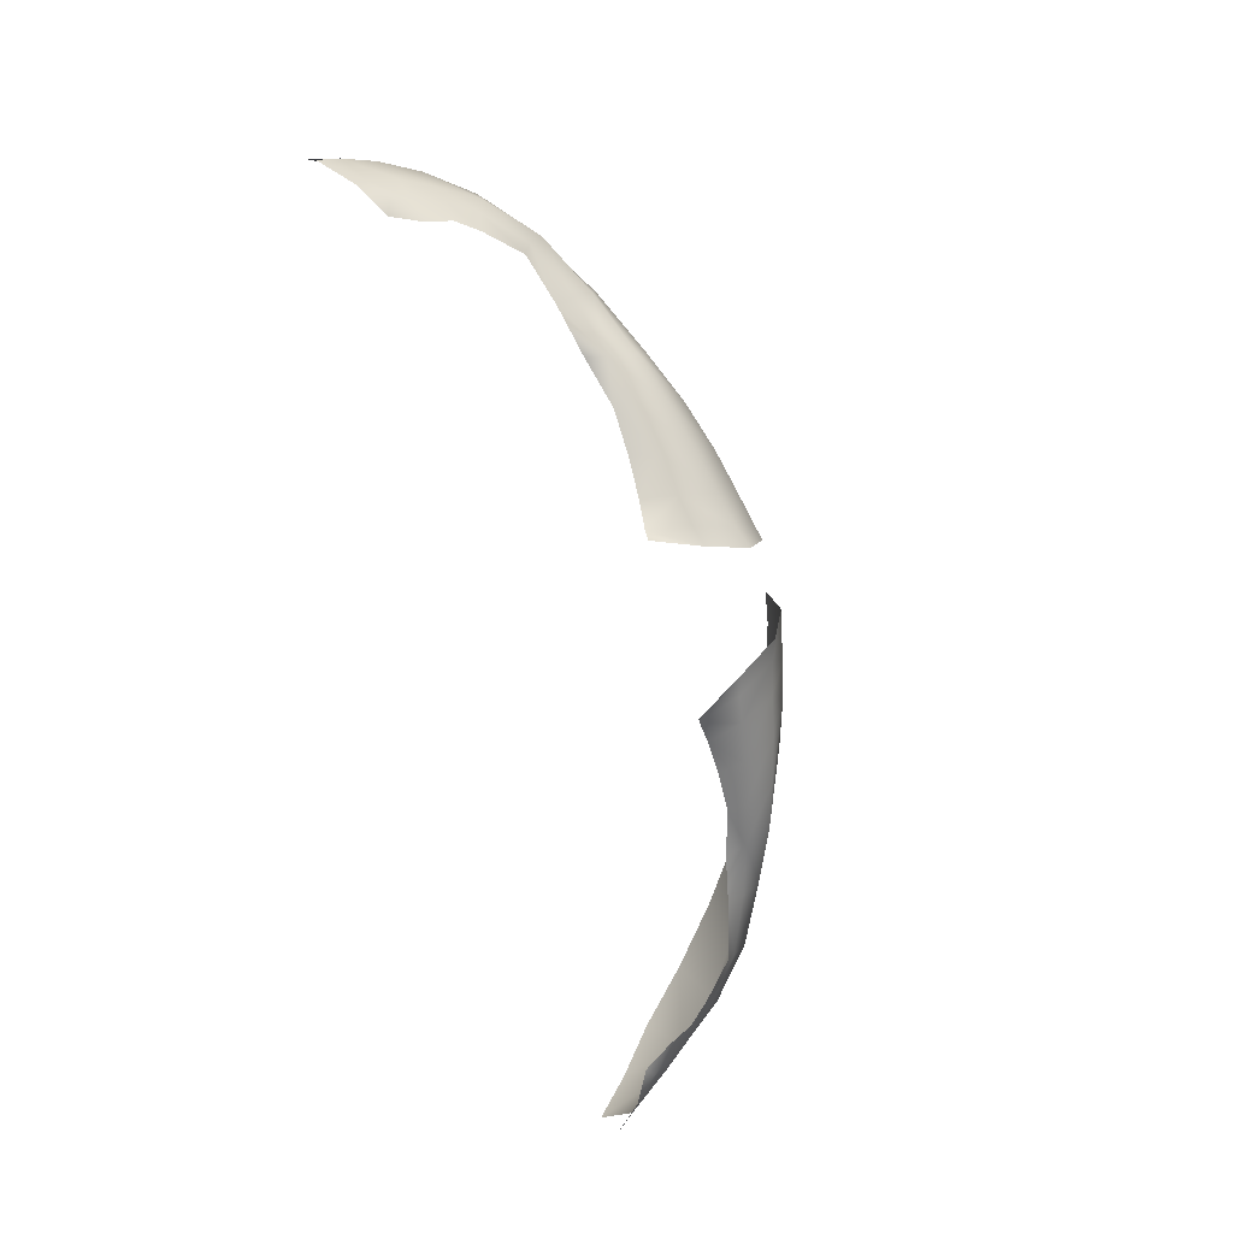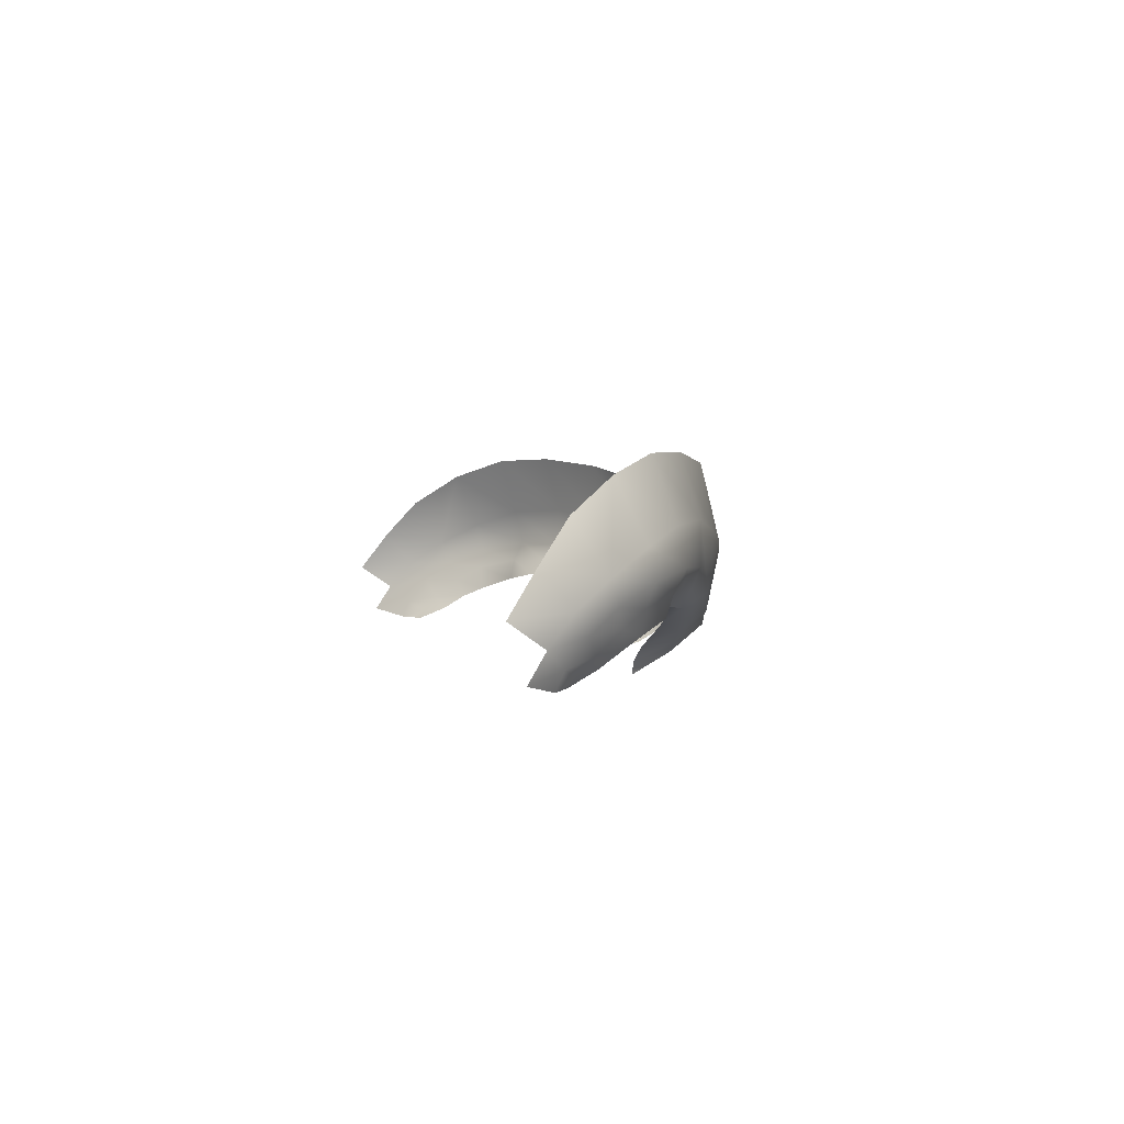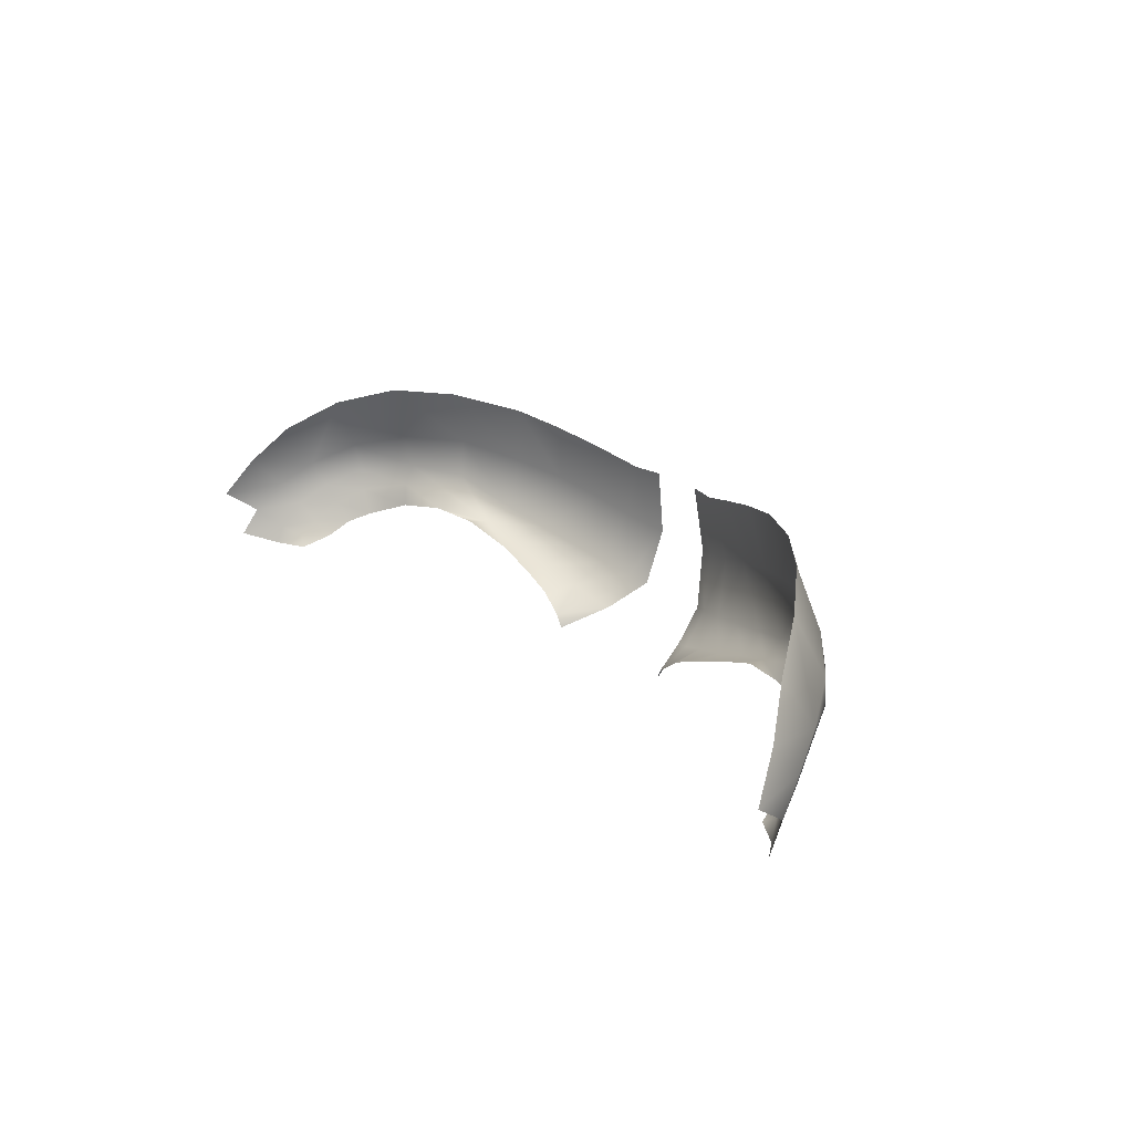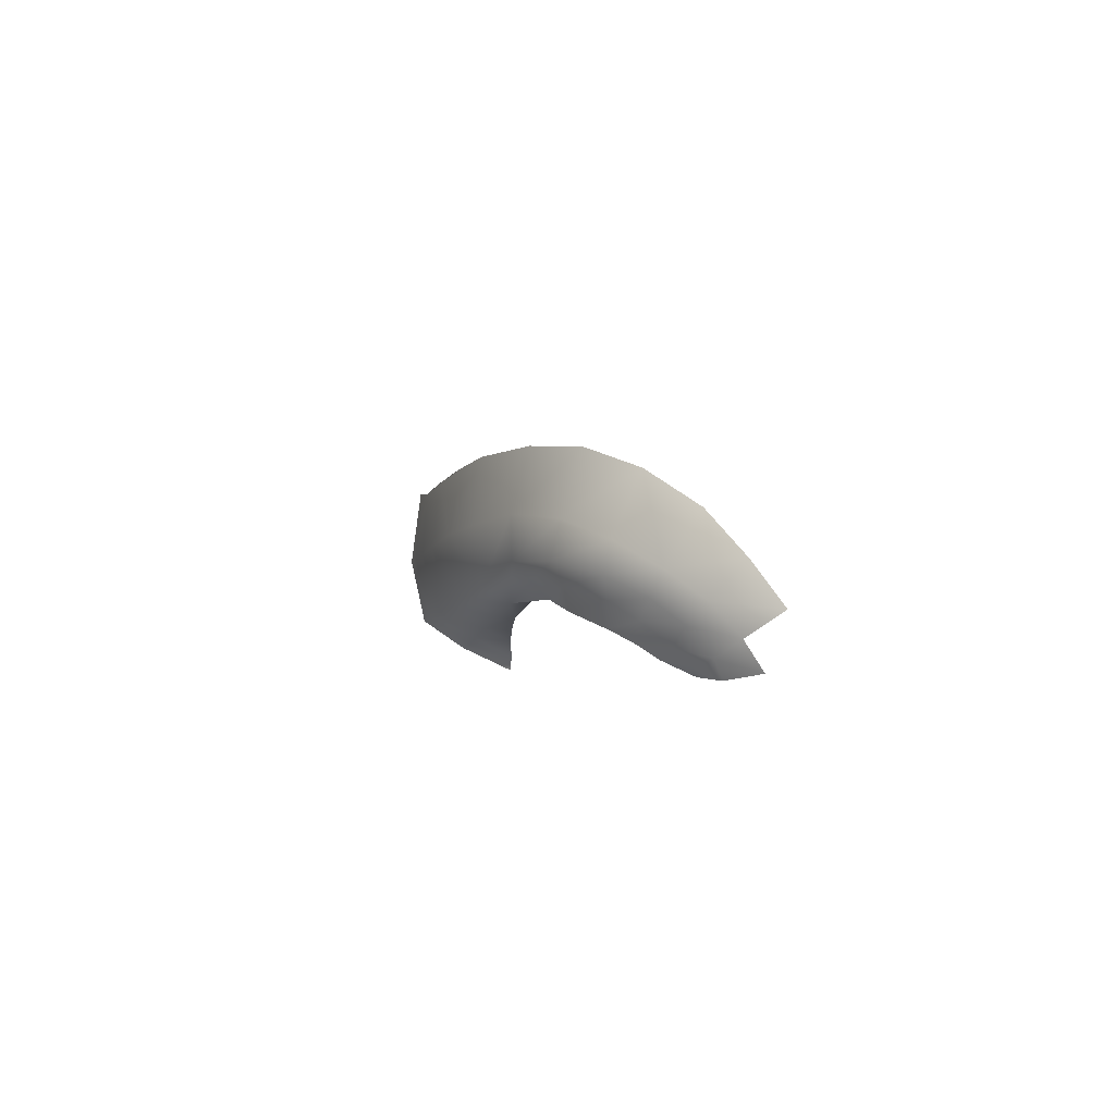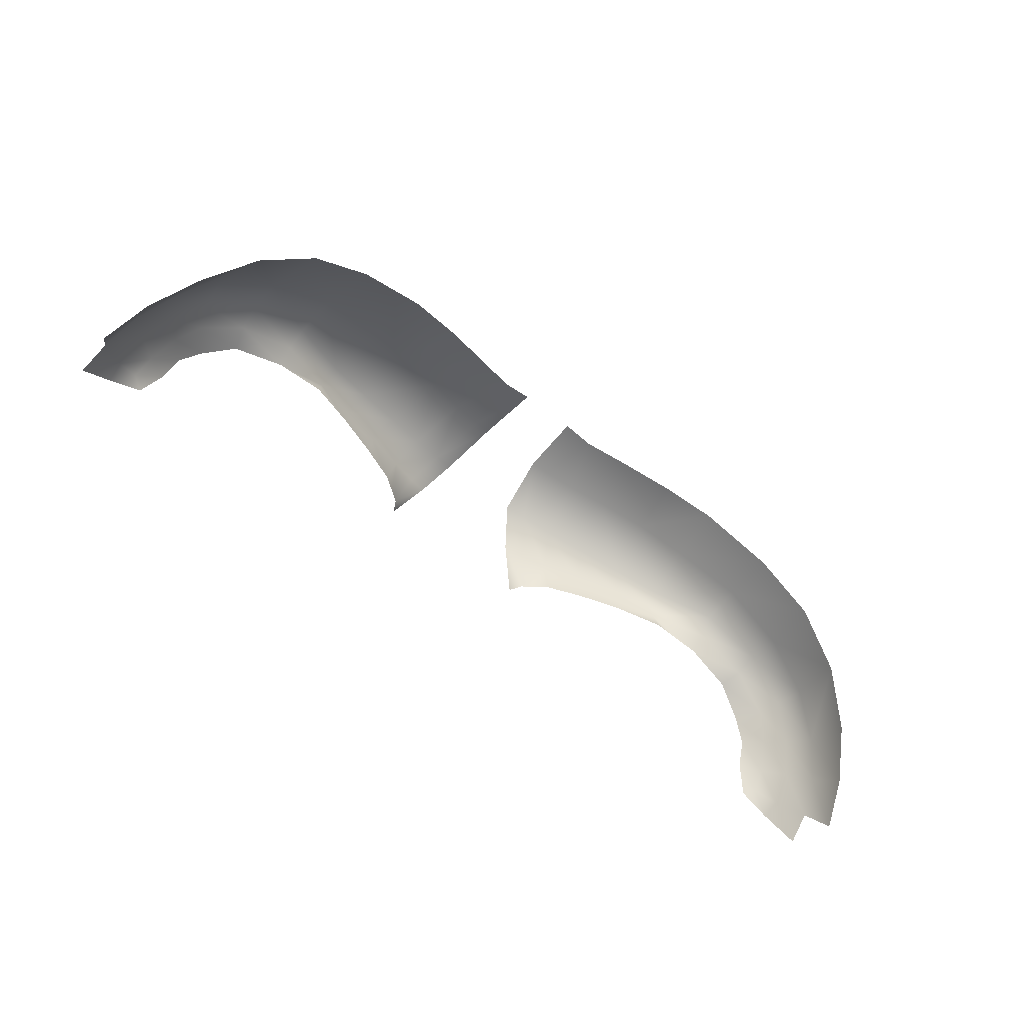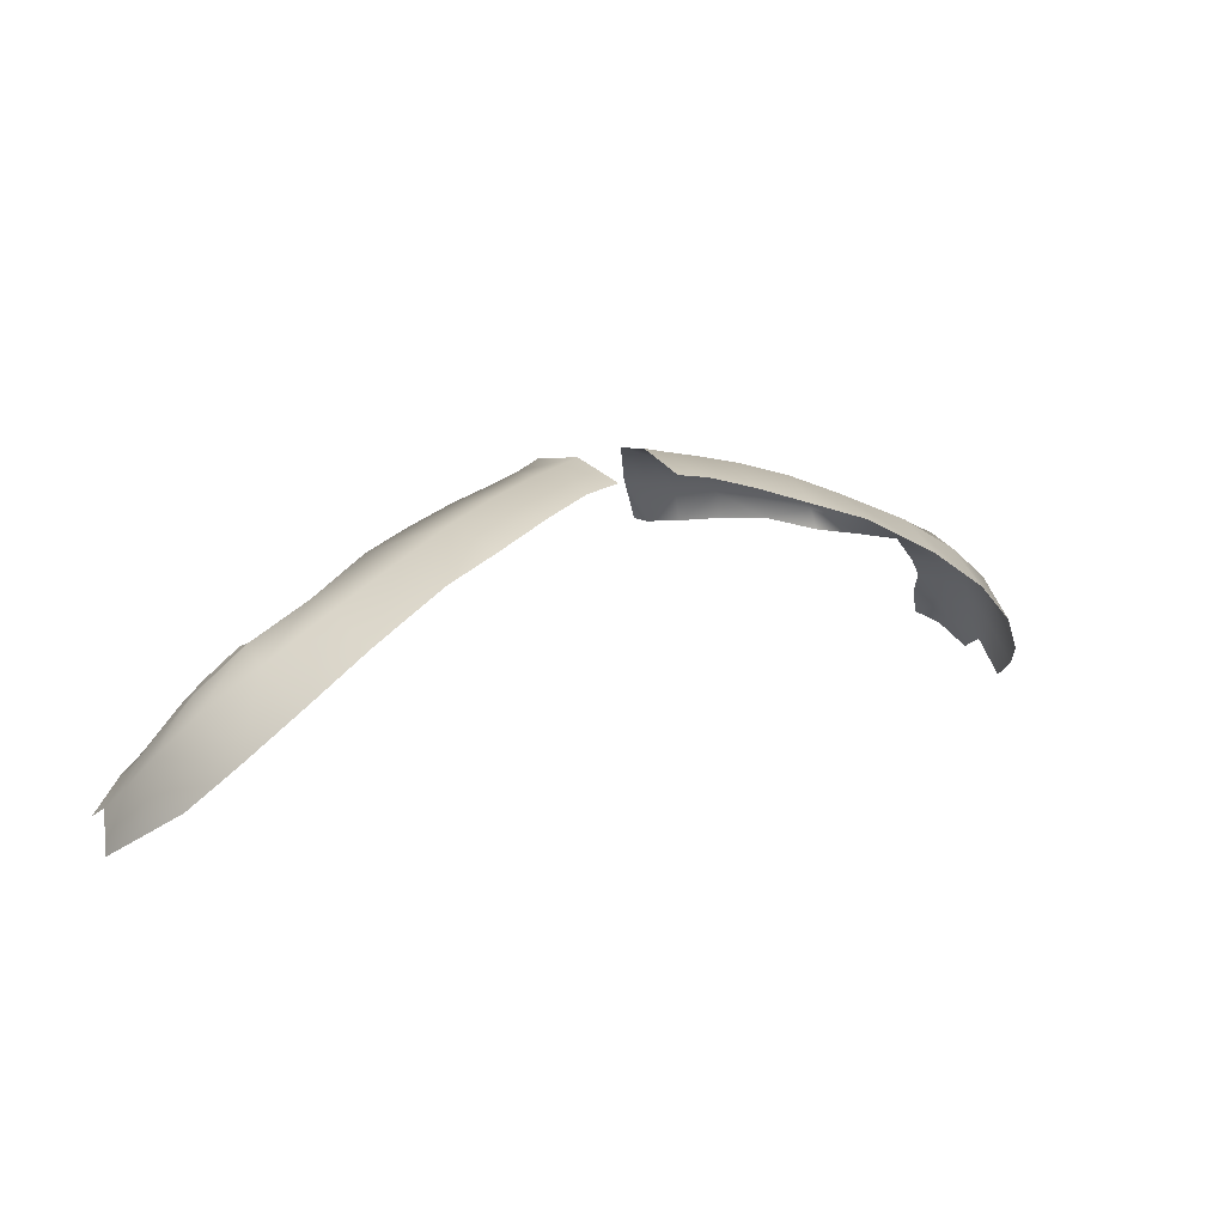
<metadata>
{"format":"obj","ext":"obj","renderer":"f3d","projection":"perspective","resolution":1024,"background":"white","views":[{"elev":-75.9,"azim":-74.3,"up":"+Y"},{"elev":2.4,"azim":-102.5,"up":"+Y"},{"elev":20.8,"azim":-125.1,"up":"+Y"},{"elev":2.0,"azim":86.1,"up":"+Y"},{"elev":-59.0,"azim":140.9,"up":"+Z"},{"elev":17.8,"azim":150.9,"up":"+Z"}]}
</metadata>
<code>
o Sam_Head.007
v -0.3589 -0.2461 2.821
v -0.26 -0.1582 3.019
v -0.3883 -0.1912 2.817
v -0.839 0.01034 2.821
v -0.6411 -0.04826 2.938
v -0.8353 0.01774 2.898
v -0.6521 -0.05557 2.828
v -0.4982 -0.1142 2.825
v -0.4652 -0.09956 2.971
v -0.3443 -0.1362 2.993
v -0.1831 -0.04826 3.184
v -0.2747 -0.02626 3.151
v -0.1428 0.2082 3.239
v -0.2197 0.2192 3.22
v -0.1244 0.4977 3.198
v -0.26 0.4977 3.173
v -0.3589 0.2412 3.191
v -0.4469 0.5453 3.118
v -0.5312 0.2852 3.151
v -0.74 0.3365 3.085
v -0.795 0.08364 3.022
v -0.5898 0.03604 3.077
v -0.4176 -0.000565 3.114
v -1.704 -0.08856 2.345
v -1.678 -0.02626 2.44
v -1.795 -0.03356 2.315
v -1.748 0.05434 2.425
v -1.608 0.01774 2.528
v -1.674 0.1239 2.531
v -1.48 0.07264 2.656
v -1.51 0.1679 2.678
v -1.264 0.1056 2.715
v -1.268 0.1716 2.781
v -1.026 0.07634 2.85
v -1.044 0.09104 2.762
v -1 0.1386 2.96
v -1.26 0.2485 2.854
v -1.517 0.2595 2.726
v -1.715 0.2155 2.55
v -1.814 0.1386 2.396
v -1.88 0.04704 2.279
v -1.901 -0.06656 2.183
v -1.814 -0.1069 2.246
v -1.898 -0.1436 2.15
v -1.762 -0.1436 2.224
v -2.026 -0.1069 2.026
v -2.008 0.01034 2.099
v -1.96 0.1386 2.213
v -1.876 0.2449 2.356
v -1.737 0.3438 2.524
v -1.52 0.4134 2.689
v -1.249 0.4281 2.858
v -0.9562 0.3804 2.993
v -0.9049 0.6479 2.956
v -0.6777 0.6039 3.037
v -2.045 0.1129 1.952
v -1.971 0.2852 2.073
v -1.847 0.4574 2.213
v -1.682 0.5966 2.407
v -1.466 0.6772 2.605
v -1.213 0.6845 2.784
v 0.3665 -0.2461 2.821
v 0.3959 -0.1912 2.817
v 0.2676 -0.1582 3.019
v 0.4728 -0.09956 2.971
v 0.5058 -0.1142 2.825
v 0.3519 -0.1362 2.993
v 0.1907 -0.04826 3.184
v 0.2823 -0.02626 3.151
v 0.1504 0.2082 3.239
v 0.2273 0.2192 3.22
v 0.132 0.4977 3.198
v 0.2676 0.4977 3.173
v 0.3665 0.2412 3.191
v 0.4545 0.5453 3.118
v 0.5388 0.2852 3.151
v 0.7476 0.3365 3.085
v 0.8026 0.08364 3.022
v 1.008 0.1386 2.96
v 1.033 0.07634 2.85
v 1.268 0.2485 2.854
v 1.275 0.1716 2.781
v 0.8429 0.01774 2.898
v 0.5974 0.03604 3.077
v 1.682 0.1239 2.531
v 1.488 0.07264 2.656
v 1.616 0.01774 2.528
v 1.517 0.1679 2.678
v 1.272 0.1056 2.715
v 1.052 0.09104 2.762
v 0.8466 0.01034 2.821
v 0.6487 -0.04826 2.938
v 0.4252 -0.000565 3.114
v 0.6597 -0.05557 2.828
v 1.524 0.2595 2.726
v 1.722 0.2155 2.55
v 1.821 0.1386 2.396
v 1.755 0.05434 2.425
v 1.887 0.04704 2.279
v 1.803 -0.03356 2.315
v 1.909 -0.06656 2.183
v 1.821 -0.1069 2.246
v 1.905 -0.1436 2.15
v 1.77 -0.1436 2.224
v 1.711 -0.08856 2.345
v 1.686 -0.02626 2.44
v 1.744 0.3438 2.524
v 1.528 0.4134 2.689
v 1.257 0.4281 2.858
v 0.9638 0.3804 2.993
v 0.6853 0.6039 3.037
v 0.9125 0.6479 2.956
v 1.22 0.6845 2.784
v 1.473 0.6772 2.605
v 1.689 0.5966 2.407
v 1.883 0.2449 2.356
v 1.968 0.1386 2.213
v 2.015 0.01034 2.099
v 2.034 -0.1069 2.026
v 2.052 0.1129 1.952
v 1.979 0.2852 2.073
v 1.854 0.4574 2.213
f 1 2 3
f 4 5 6
f 4 7 5
f 7 8 5
f 5 8 9
f 8 3 9
f 3 10 9
f 3 2 10
f 2 11 10
f 10 11 12
f 11 13 12
f 12 13 14
f 13 15 14
f 15 16 14
f 14 16 17
f 16 18 17
f 17 18 19
f 18 20 19
f 19 20 21
f 6 5 22
f 5 23 22
f 9 23 5
f 12 23 9
f 10 12 9
f 24 25 26
f 26 25 27
f 25 28 27
f 27 28 29
f 28 30 29
f 29 30 31
f 30 32 31
f 31 32 33
f 33 32 34
f 32 35 34
f 34 35 4
f 34 4 6
f 21 34 6
f 22 21 6
f 19 21 22
f 22 23 19
f 19 23 17
f 23 12 17
f 17 12 14
f 20 36 21
f 21 36 34
f 36 37 34
f 34 37 33
f 37 38 33
f 33 38 31
f 38 39 31
f 31 39 29
f 39 40 29
f 29 40 27
f 40 41 27
f 27 41 26
f 41 42 26
f 26 42 43
f 42 44 43
f 44 45 43
f 45 24 43
f 43 24 26
f 42 46 44
f 47 46 42
f 41 47 42
f 48 47 41
f 40 48 41
f 49 48 40
f 39 49 40
f 50 49 39
f 38 50 39
f 51 50 38
f 37 51 38
f 52 51 37
f 36 52 37
f 53 52 36
f 36 20 53
f 53 20 54
f 54 20 55
f 20 18 55
f 48 56 47
f 57 56 48
f 49 57 48
f 58 57 49
f 59 58 49
f 50 59 49
f 51 59 50
f 60 59 51
f 52 60 51
f 61 60 52
f 53 61 52
f 54 61 53
f 62 63 64
f 65 63 66
f 63 65 67
f 64 63 67
f 68 64 67
f 69 68 67
f 70 68 69
f 71 70 69
f 72 70 71
f 73 72 71
f 74 73 71
f 75 73 74
f 74 76 75
f 76 77 75
f 76 78 77
f 78 79 77
f 79 78 80
f 81 79 80
f 82 81 80
f 80 78 83
f 78 84 83
f 84 78 76
f 85 86 87
f 88 86 85
f 86 88 89
f 89 88 82
f 82 80 89
f 89 80 90
f 90 80 91
f 80 83 91
f 83 92 91
f 84 92 83
f 84 93 92
f 76 93 84
f 93 76 74
f 69 93 74
f 71 69 74
f 67 65 69
f 65 93 69
f 93 65 92
f 92 65 66
f 92 66 94
f 91 92 94
f 95 81 82
f 88 95 82
f 95 88 96
f 96 88 85
f 85 97 96
f 98 97 85
f 97 98 99
f 98 100 99
f 99 100 101
f 100 102 101
f 102 103 101
f 104 103 102
f 105 104 102
f 102 100 105
f 105 100 106
f 100 98 106
f 106 98 87
f 87 98 85
f 107 95 96
f 108 95 107
f 81 95 108
f 109 81 108
f 79 81 109
f 110 79 109
f 77 79 110
f 75 77 111
f 111 77 112
f 77 110 112
f 112 110 113
f 110 109 113
f 109 114 113
f 108 114 109
f 115 114 108
f 107 115 108
f 116 115 107
f 96 116 107
f 97 116 96
f 97 117 116
f 99 117 97
f 118 117 99
f 101 118 99
f 119 118 101
f 103 119 101
f 120 117 118
f 121 117 120
f 117 121 116
f 121 122 116
f 116 122 115

</code>
